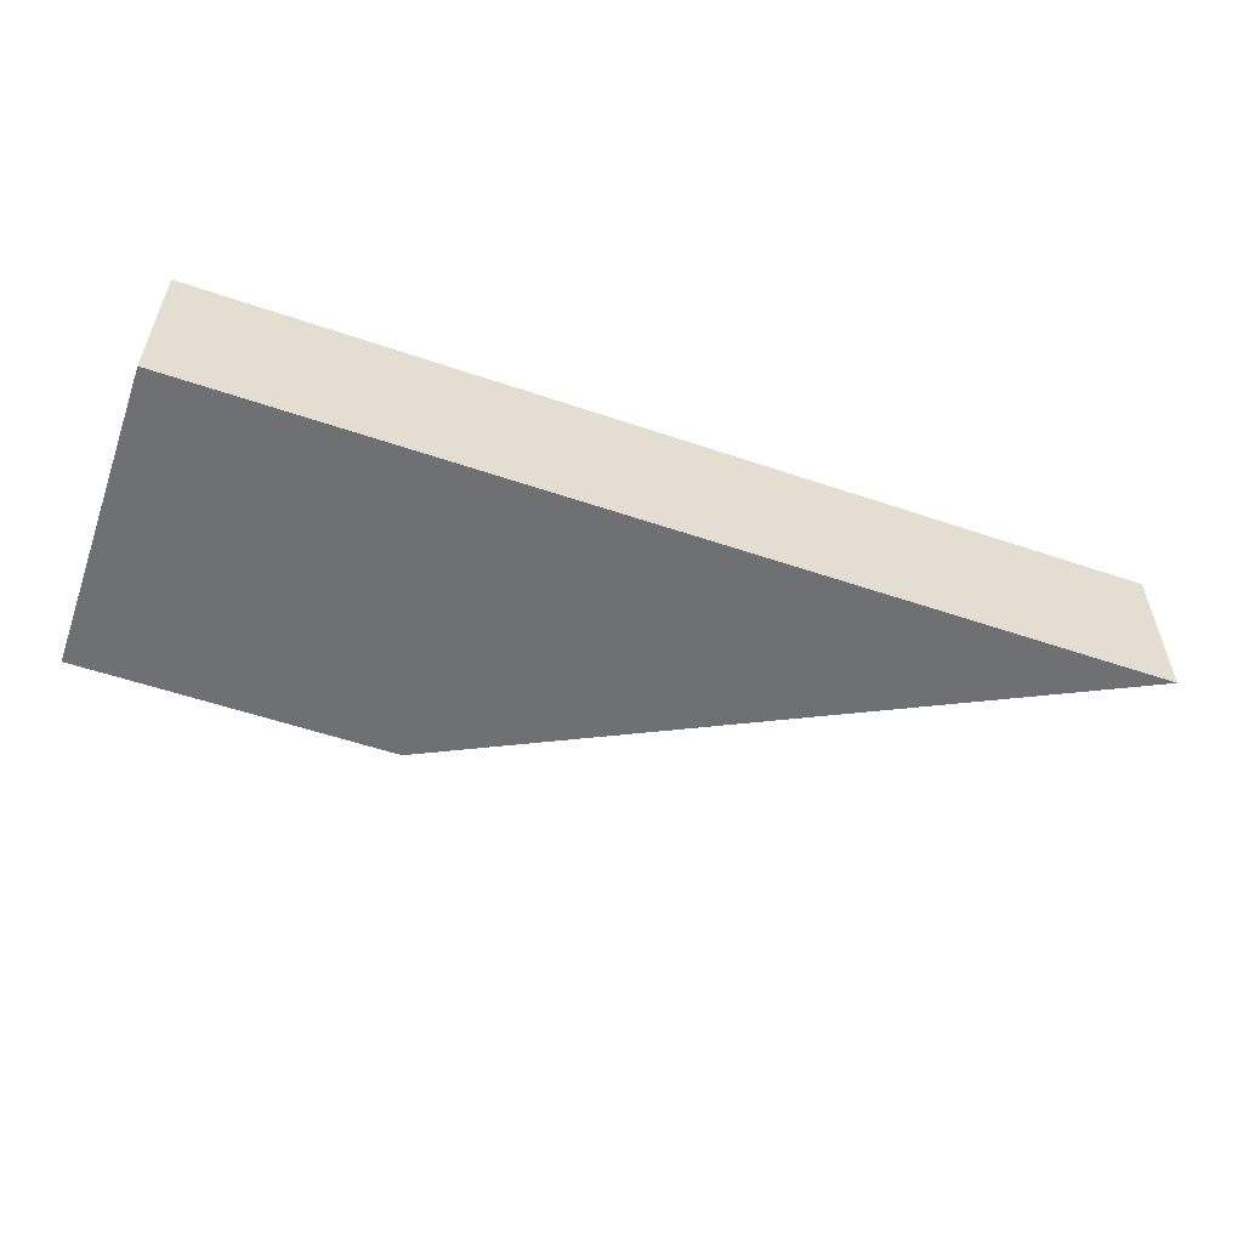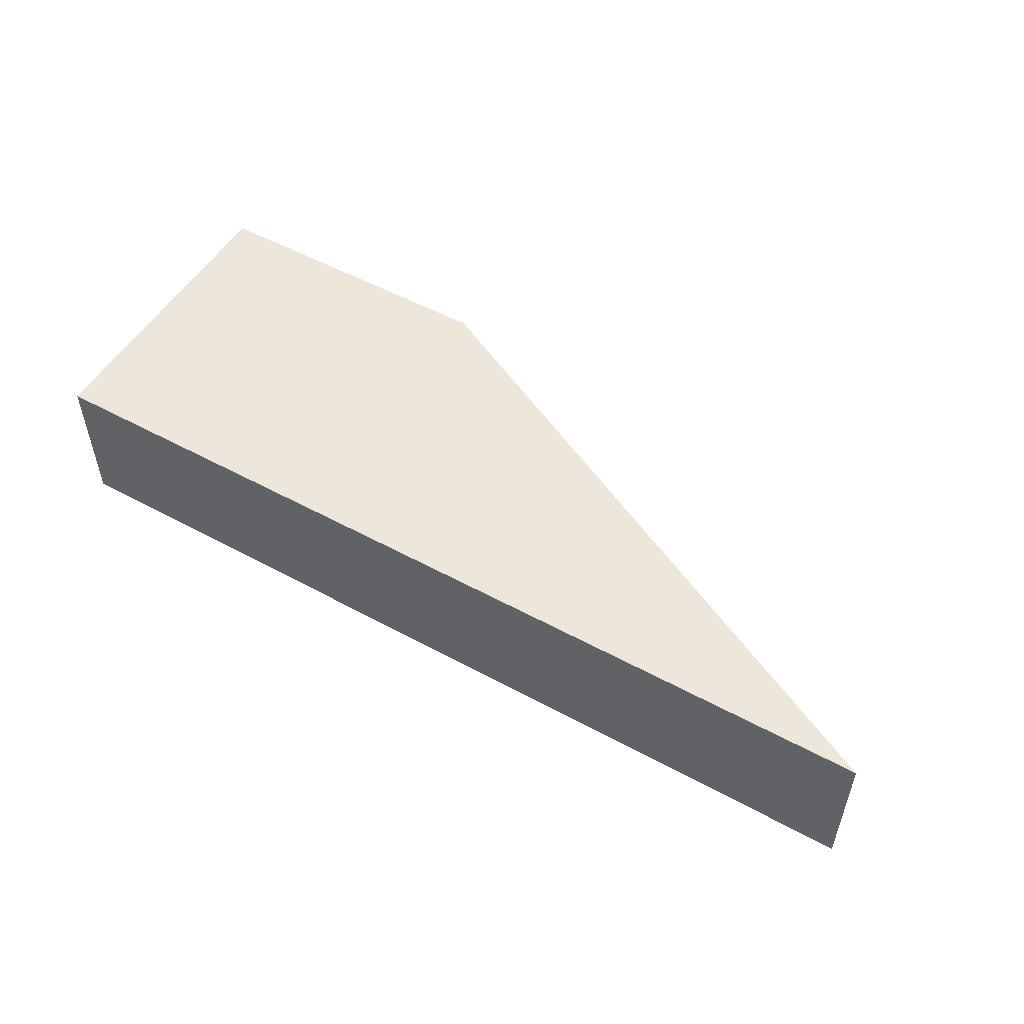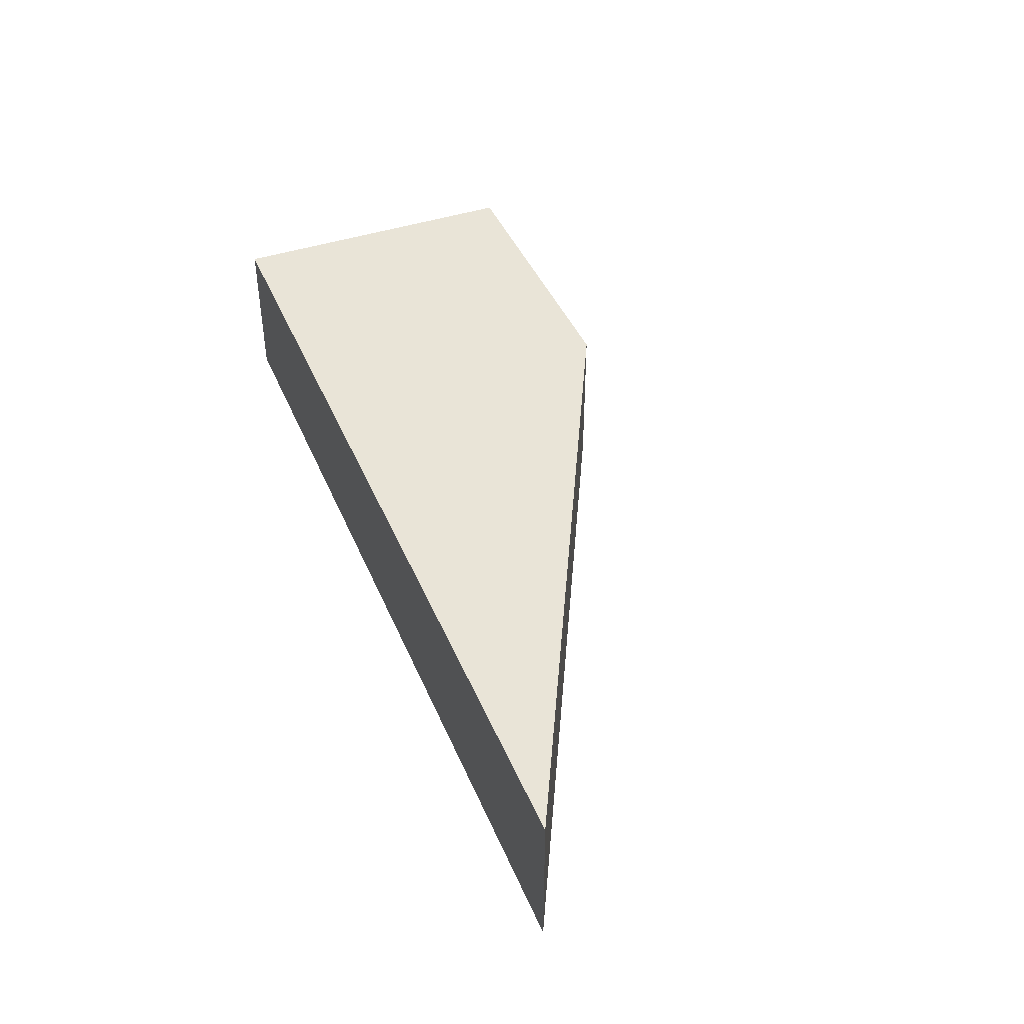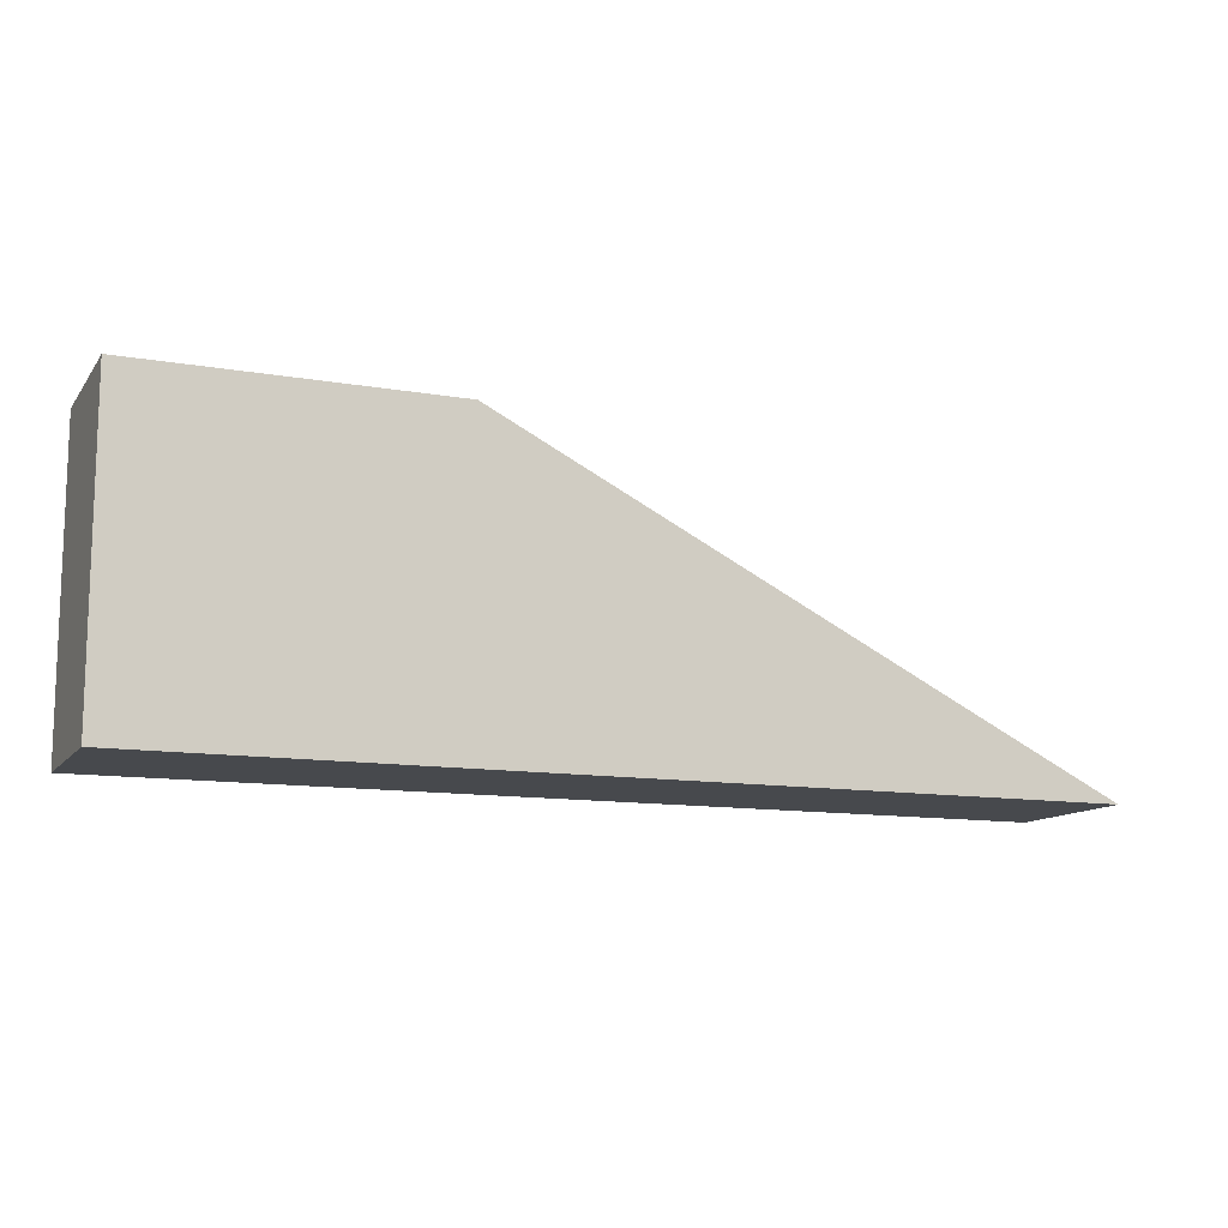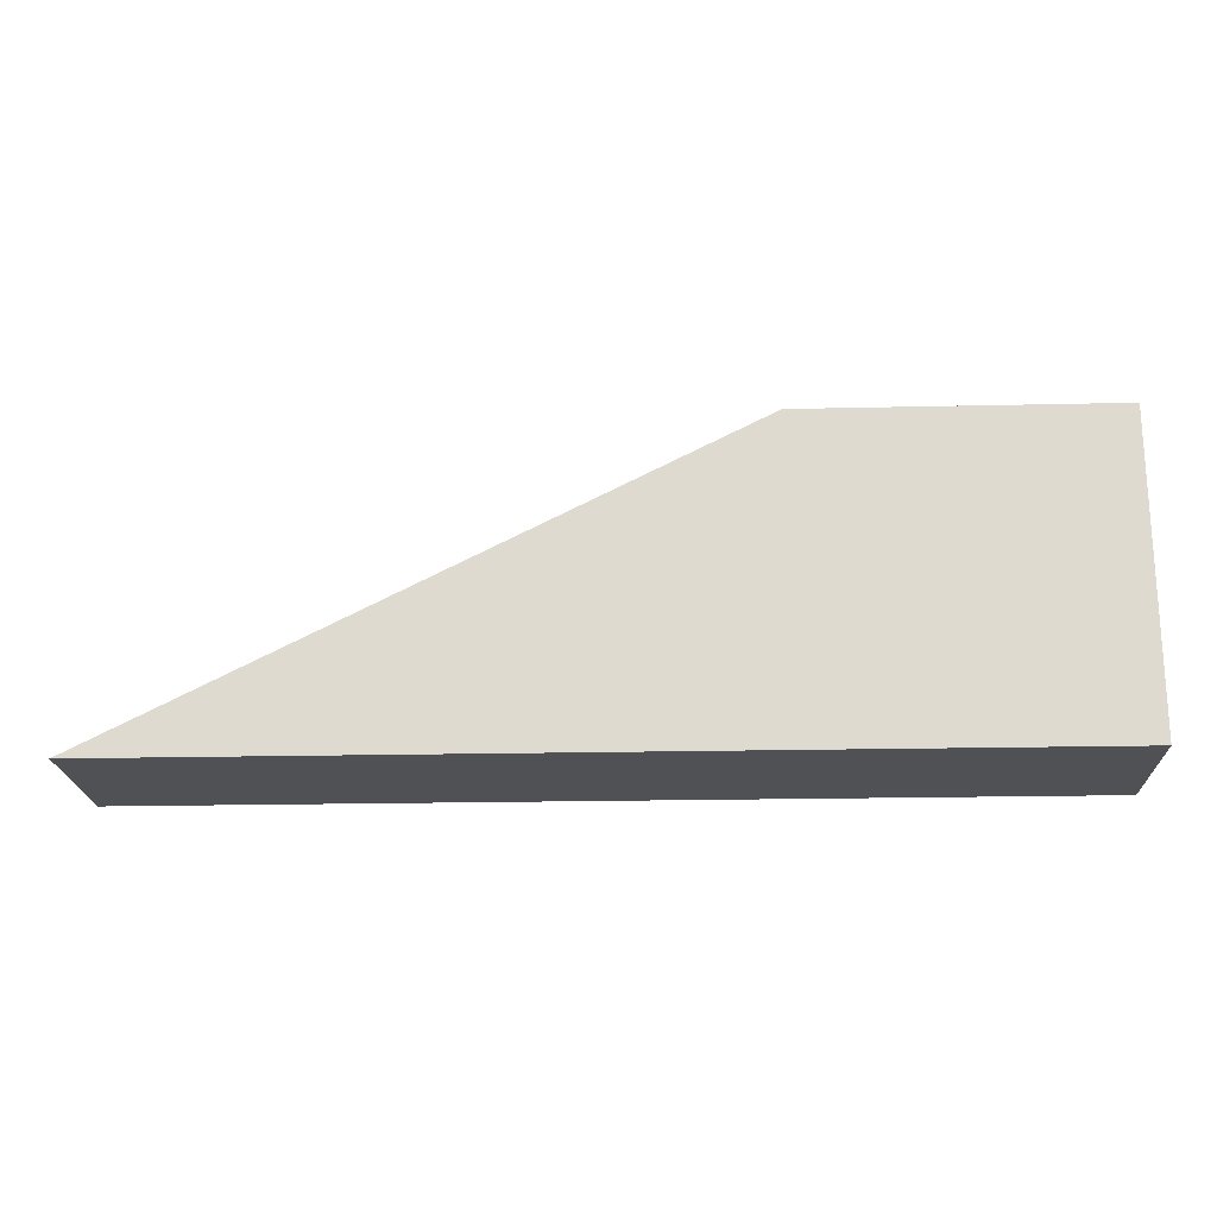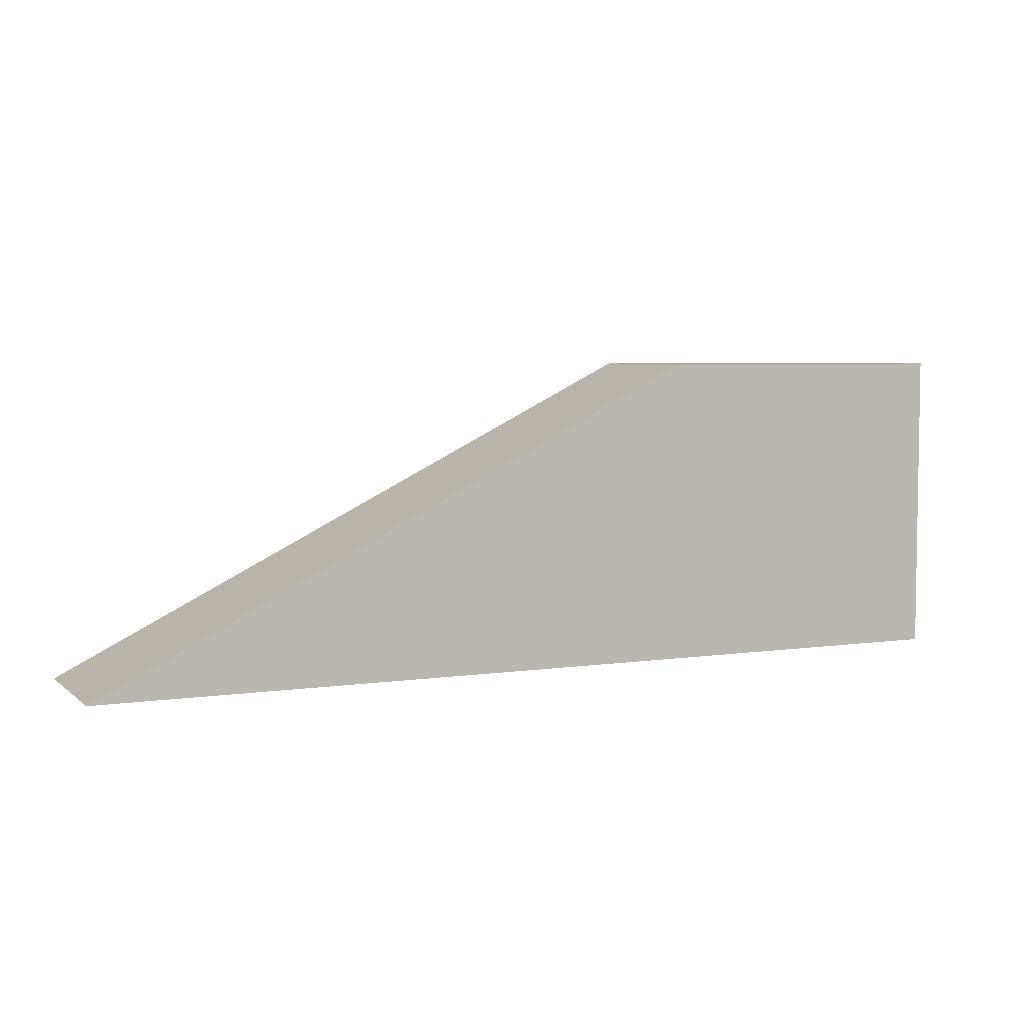
<metadata>
{"format":"obj","ext":"obj","renderer":"f3d","projection":"perspective","resolution":1024,"background":"white","views":[{"elev":-54.8,"azim":-19.8,"up":"+Z"},{"elev":52.4,"azim":30.4,"up":"+Z"},{"elev":42.8,"azim":68.2,"up":"+Z"},{"elev":-12.0,"azim":-22.4,"up":"+Y"},{"elev":-20.1,"azim":-177.6,"up":"+Y"},{"elev":5.1,"azim":155.3,"up":"+Y"}]}
</metadata>
<code>
g pb_Mesh747776
v -8 0 -4
v -8 4 -4
v 2.337e-05 0 -4
v -12 0 -4
v -12 0 -6
v -12 4 -4
v -12 4 -6
v -8 0 -6
v 1.24e-05 0 -6
v -8 4 -6
v 2.337e-05 0 -4
v -8 4 -4
v 1.24e-05 0 -6
v -8 4 -6
v 1.24e-05 0 -6
v -8 0 -6
v 2.337e-05 0 -4
v -8 0 -4
v -12 0 -4
v -12 0 -6
v -12 4 -4
v -12 0 -4
v -12 0 -6
v -12 4 -6
v -8 4 -6
v -8 4 -4
v -12 4 -6
v -12 4 -4
g pb_Mesh747776_0
g pb_Mesh747776_1
f 3 2 1
f 6 5 4
f 6 7 5
f 10 9 8
f 13 12 11
f 13 14 12
f 17 16 15
f 17 18 16
f 19 16 18
f 19 20 16
f 21 1 2
f 21 22 1
f 23 10 8
f 23 24 10
f 27 26 25
f 27 28 26

</code>
